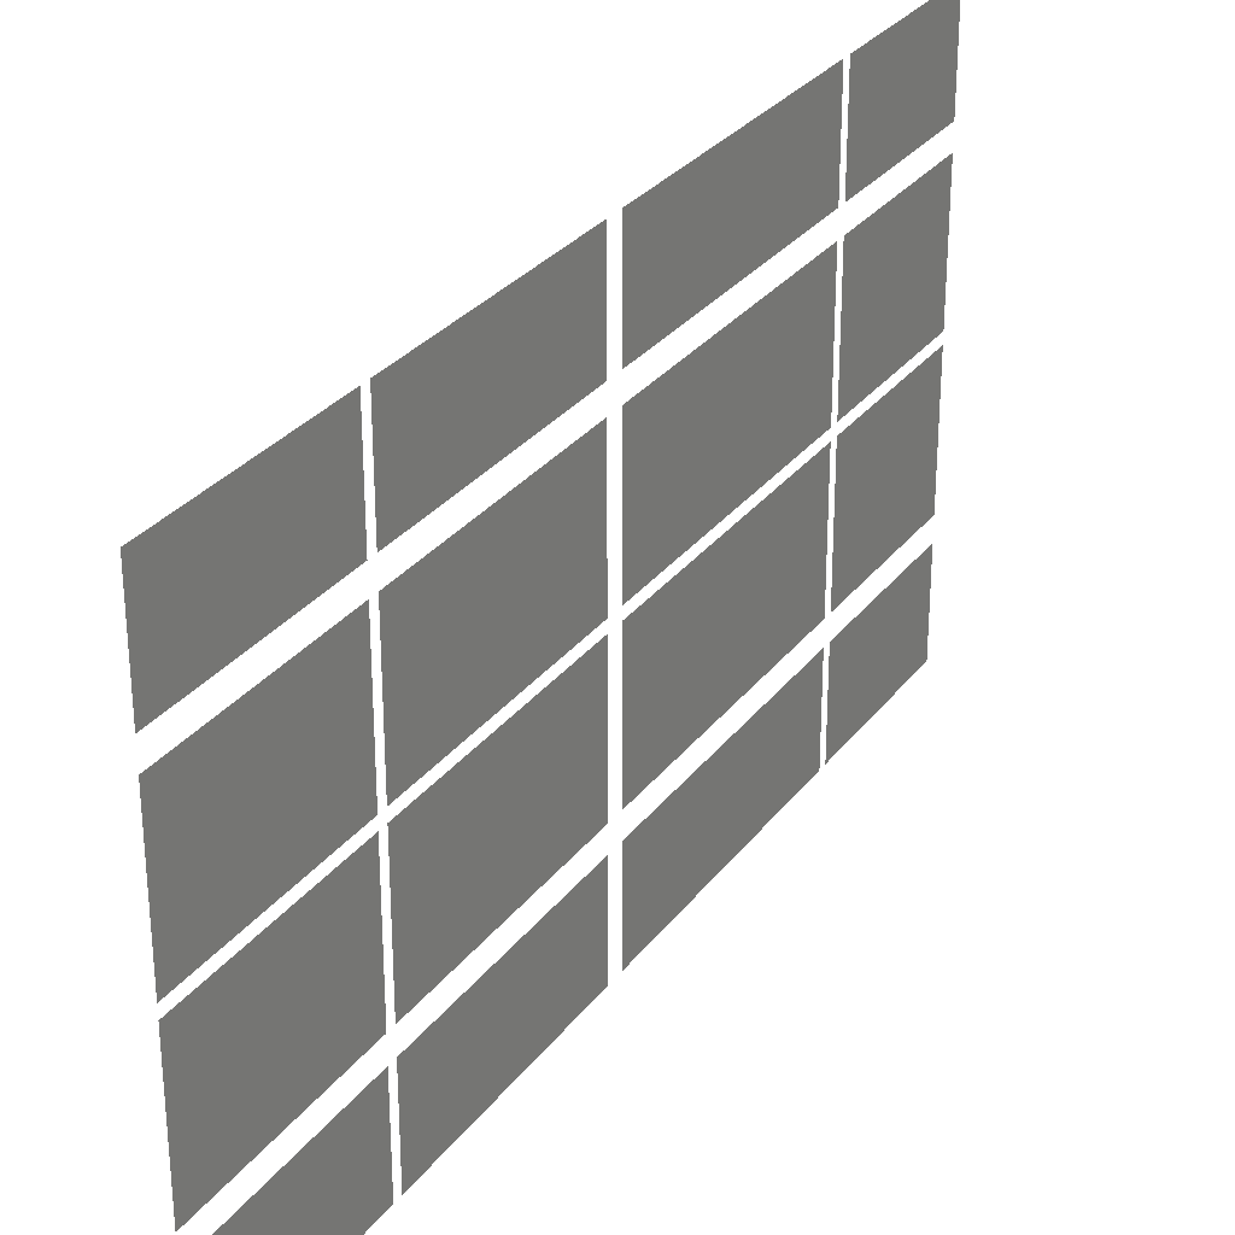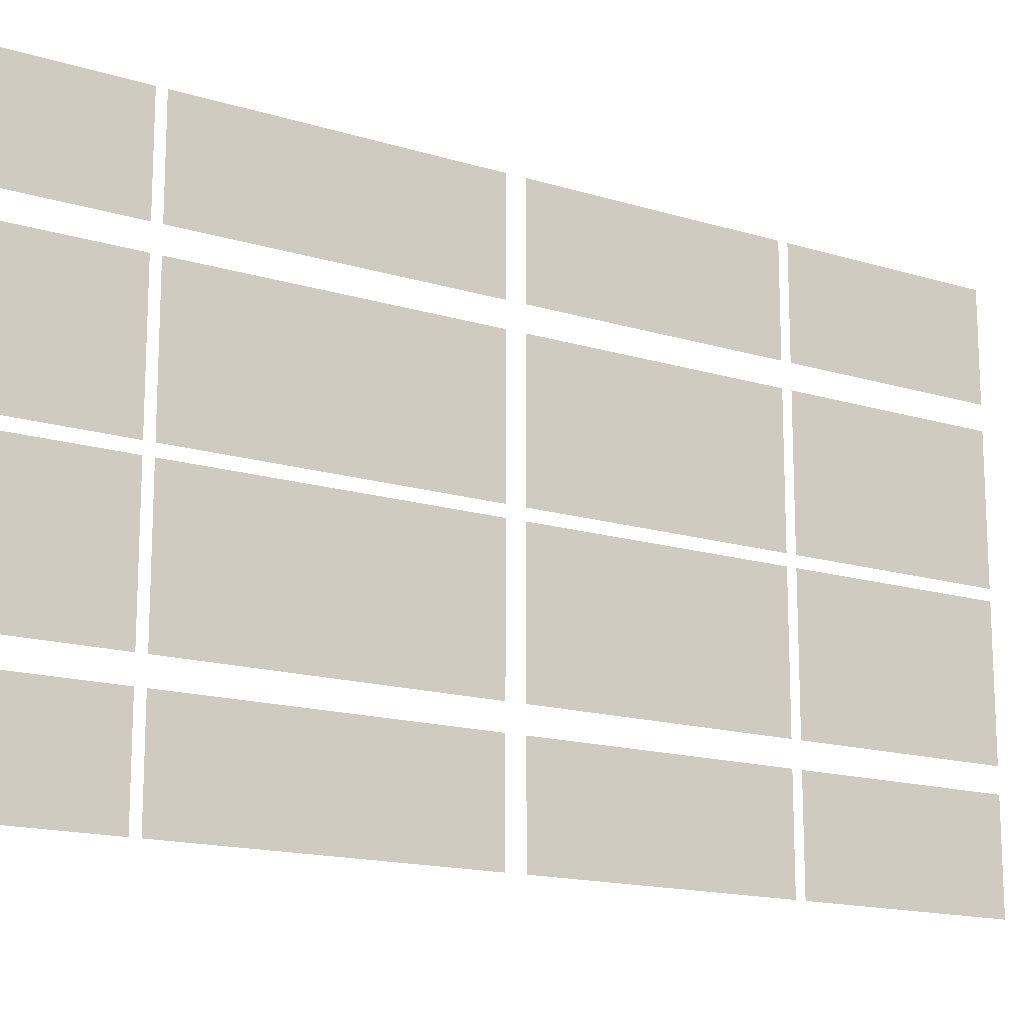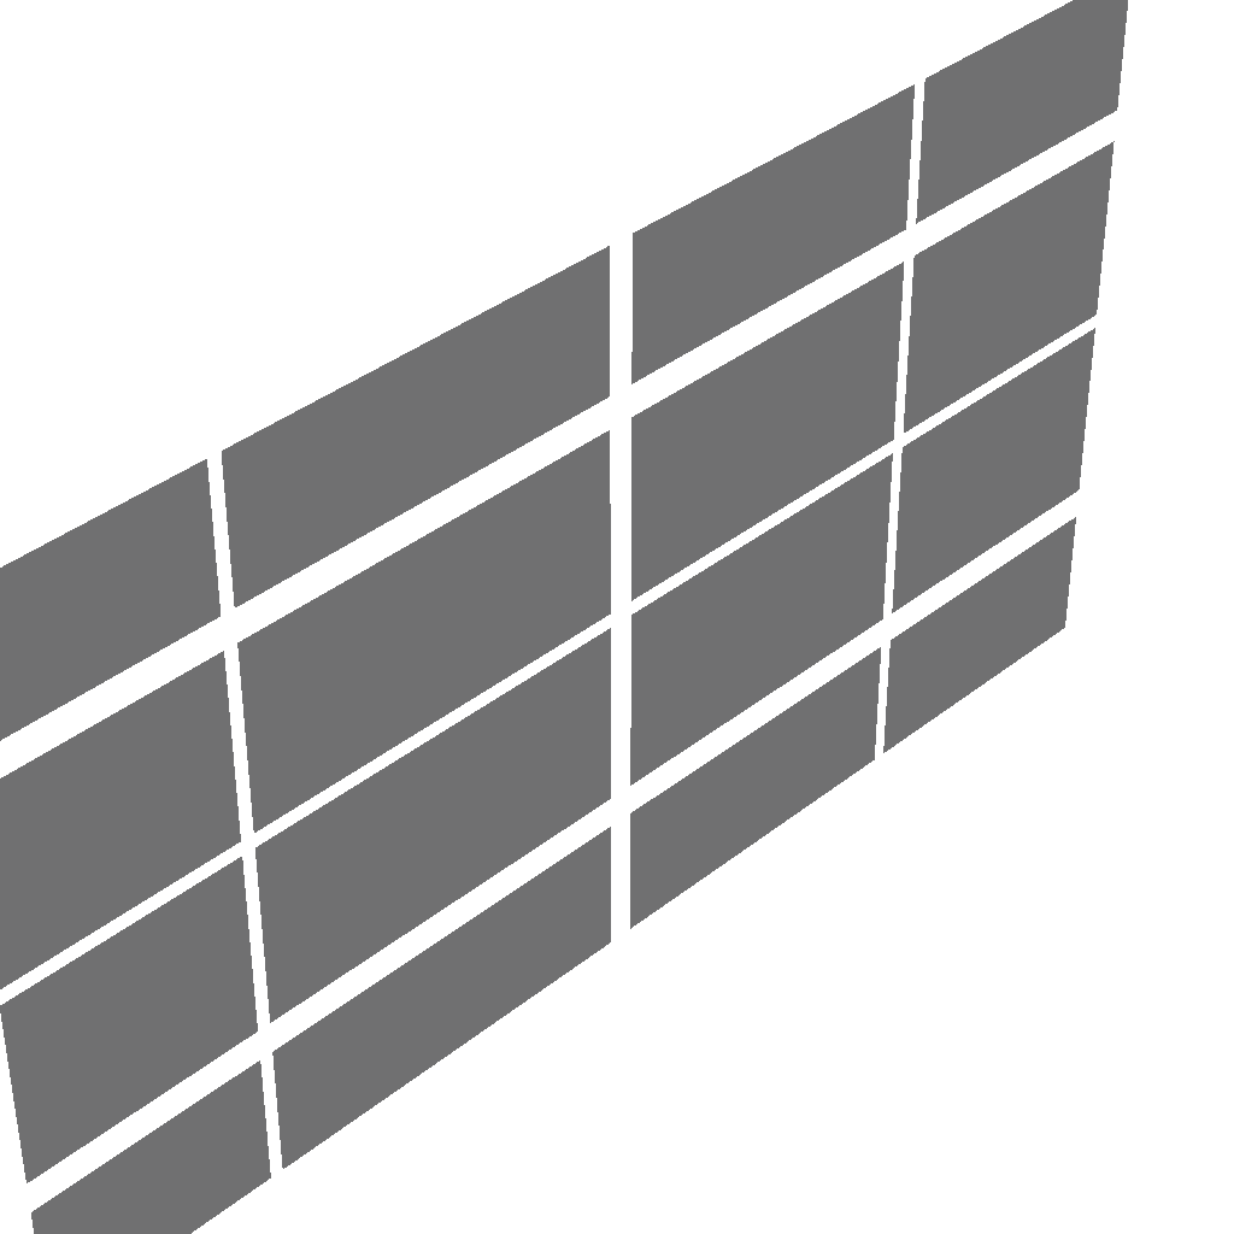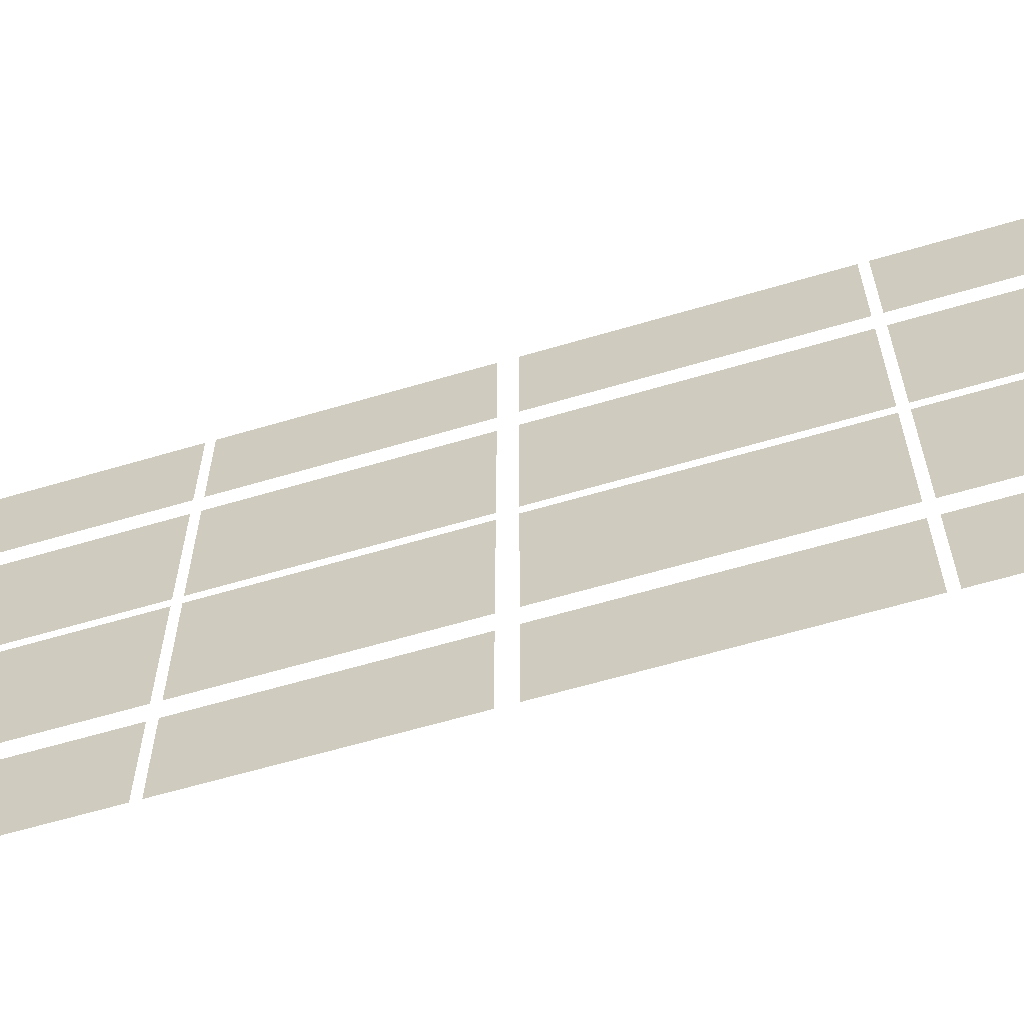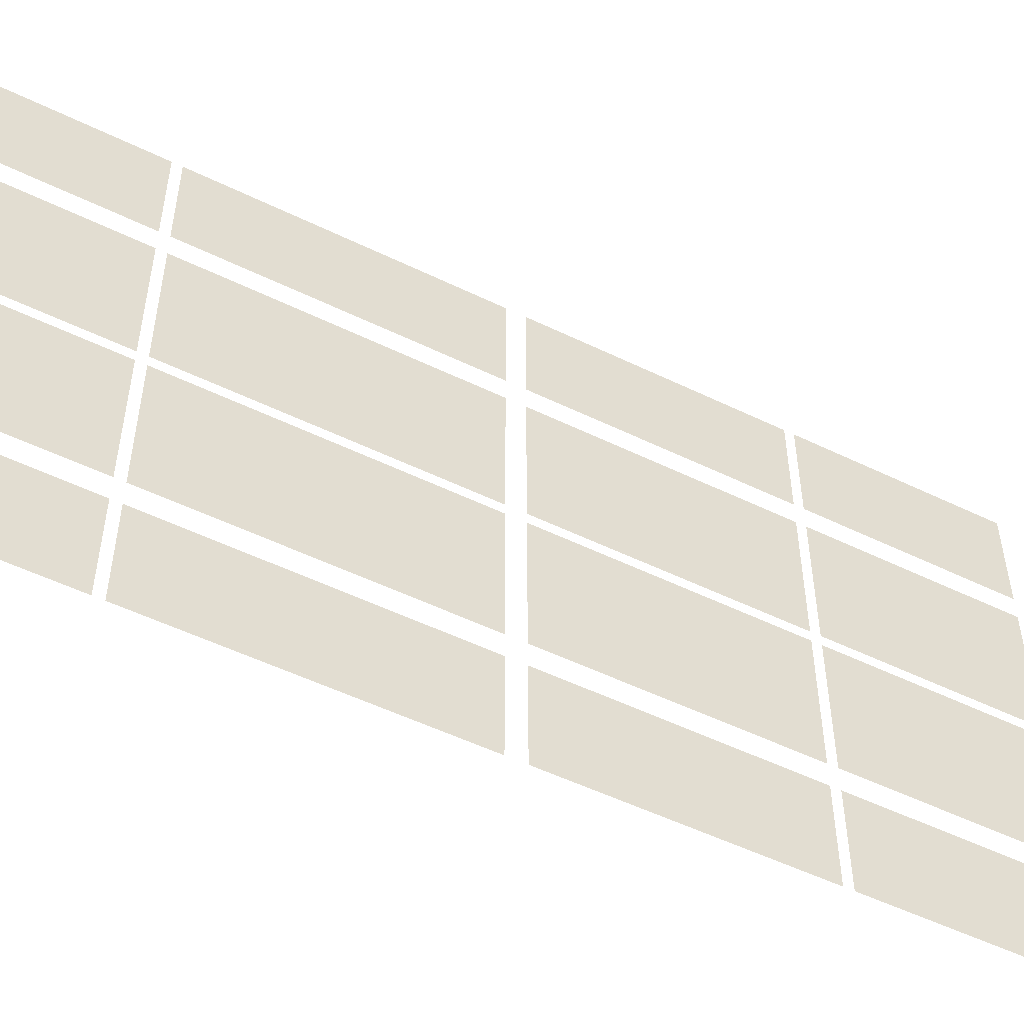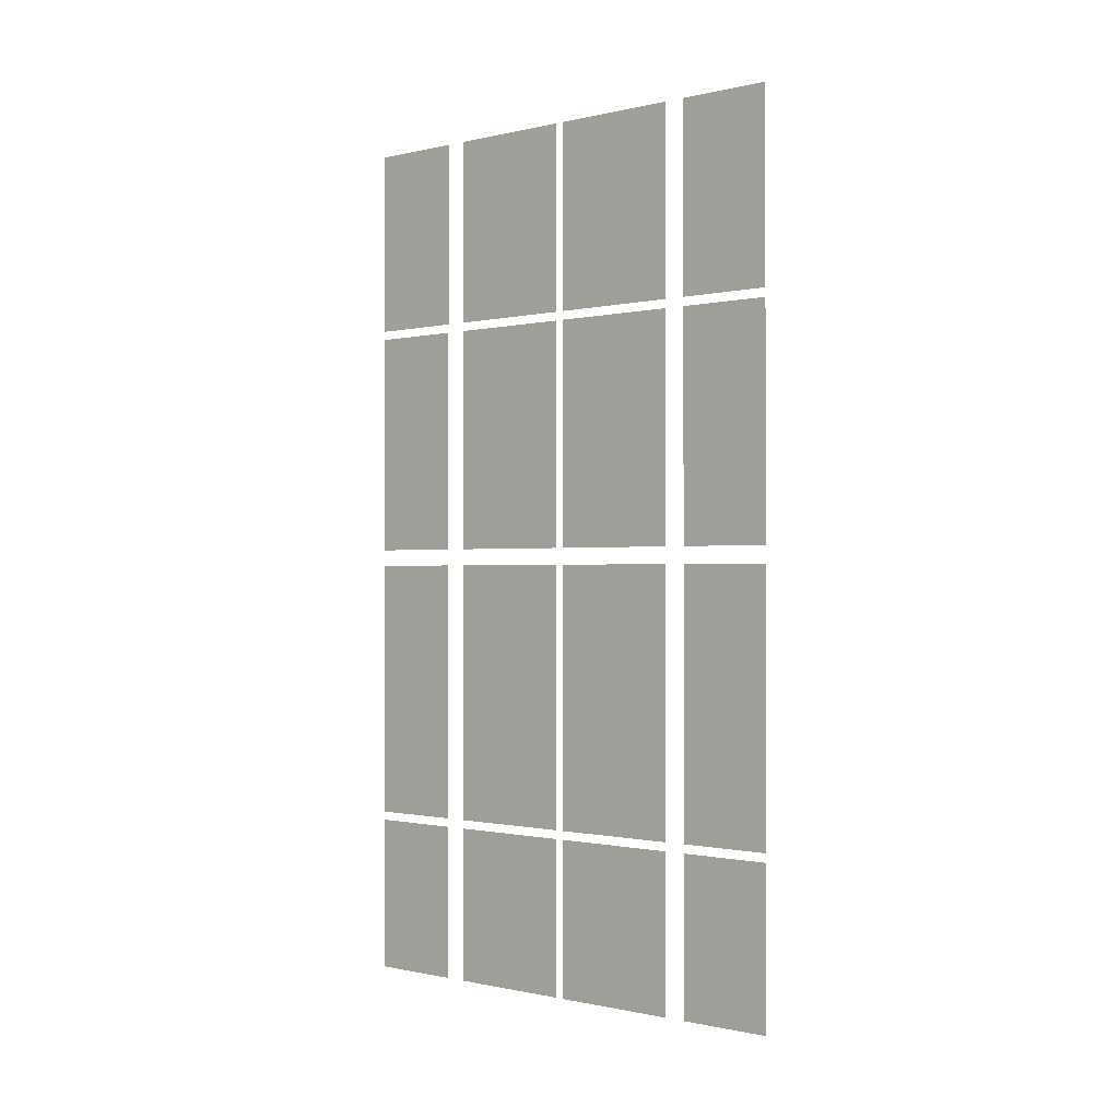
<metadata>
{"format":"obj","ext":"obj","renderer":"f3d","projection":"perspective","resolution":1024,"background":"white","views":[{"elev":29.3,"azim":-150.3,"up":"+Z"},{"elev":-15.5,"azim":56.9,"up":"+Z"},{"elev":37.5,"azim":44.6,"up":"+Z"},{"elev":-61.9,"azim":-73.2,"up":"+Z"},{"elev":-52.3,"azim":62.3,"up":"+Z"},{"elev":-0.6,"azim":130.4,"up":"+Y"}]}
</metadata>
<code>
g Chap01_INT_Orphanage_01_Room_Window
v 3.955 0.7912 0.4943
v 3.955 0.7912 0.2523
v 3.955 1.199 0.2523
v 3.955 1.199 0.4943
v 3.955 2.56 0.4943
v 3.955 2.56 0.2523
v 3.955 3.049 0.2523
v 3.955 3.049 0.4943
v 3.955 2.56 1.288
v 3.955 3.049 1.288
v 3.955 3.049 1.533
v 3.955 2.56 1.533
v 3.955 1.199 1.288
v 3.955 1.199 1.533
v 3.955 0.7912 1.533
v 3.955 0.7912 1.288
v 3.955 2.56 0.5503
v 3.955 3.049 0.5503
v 3.955 3.049 0.8799
v 3.955 2.56 0.8799
v 3.955 1.199 0.5503
v 3.955 1.199 0.8799
v 3.955 0.7912 0.8799
v 3.955 0.7912 0.5503
v 3.955 2.56 0.9057
v 3.955 3.049 0.9057
v 3.955 3.049 1.232
v 3.955 2.56 1.232
v 3.955 1.199 0.9057
v 3.955 1.199 1.232
v 3.955 0.7912 1.232
v 3.955 0.7912 0.9057
v 3.955 1.222 0.4943
v 3.955 1.222 0.2523
v 3.955 1.907 0.2523
v 3.955 1.907 0.4943
v 3.955 1.95 0.4943
v 3.955 1.95 0.2523
v 3.955 2.538 0.2523
v 3.955 2.538 0.4943
v 3.955 2.538 1.288
v 3.955 2.538 1.533
v 3.955 1.95 1.533
v 3.955 1.95 1.288
v 3.955 1.907 1.288
v 3.955 1.907 1.533
v 3.955 1.222 1.533
v 3.955 1.222 1.288
v 3.955 2.538 0.5503
v 3.955 2.538 0.8799
v 3.955 1.95 0.8799
v 3.955 1.95 0.5503
v 3.955 1.907 0.5503
v 3.955 1.907 0.8799
v 3.955 1.222 0.8799
v 3.955 1.222 0.5503
v 3.955 2.538 0.9057
v 3.955 2.538 1.232
v 3.955 1.95 1.232
v 3.955 1.95 0.9057
v 3.955 1.907 0.9057
v 3.955 1.907 1.232
v 3.955 1.222 1.232
v 3.955 1.222 0.9057
g Chap01_INT_Orphanage_01_Room_Window_0
f 3 2 1
f 4 3 1
f 7 6 5
f 8 7 5
f 11 10 9
f 12 11 9
f 15 14 13
f 16 15 13
f 19 18 17
f 20 19 17
f 23 22 21
f 24 23 21
f 27 26 25
f 28 27 25
f 31 30 29
f 32 31 29
f 35 34 33
f 36 35 33
f 39 38 37
f 40 39 37
f 43 42 41
f 44 43 41
f 47 46 45
f 48 47 45
f 51 50 49
f 52 51 49
f 55 54 53
f 56 55 53
f 59 58 57
f 60 59 57
f 63 62 61
f 64 63 61

</code>
